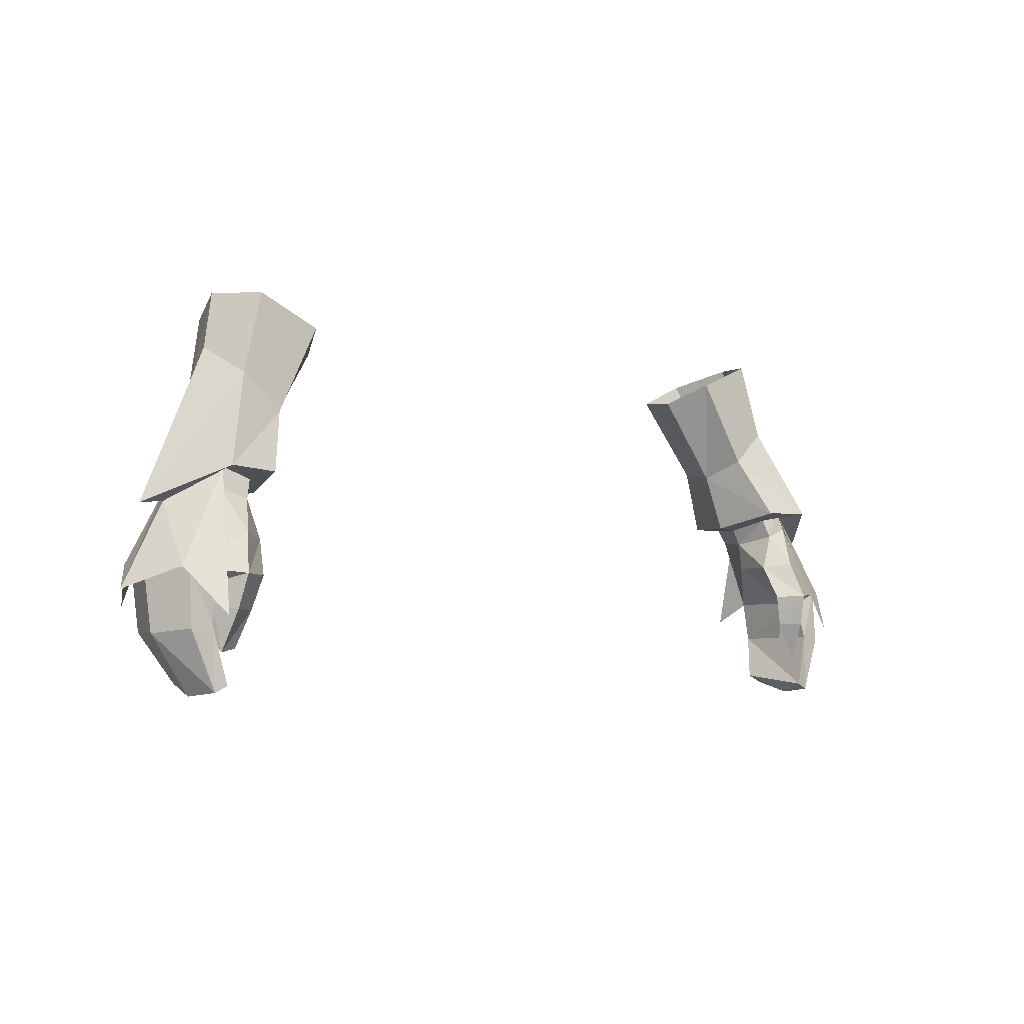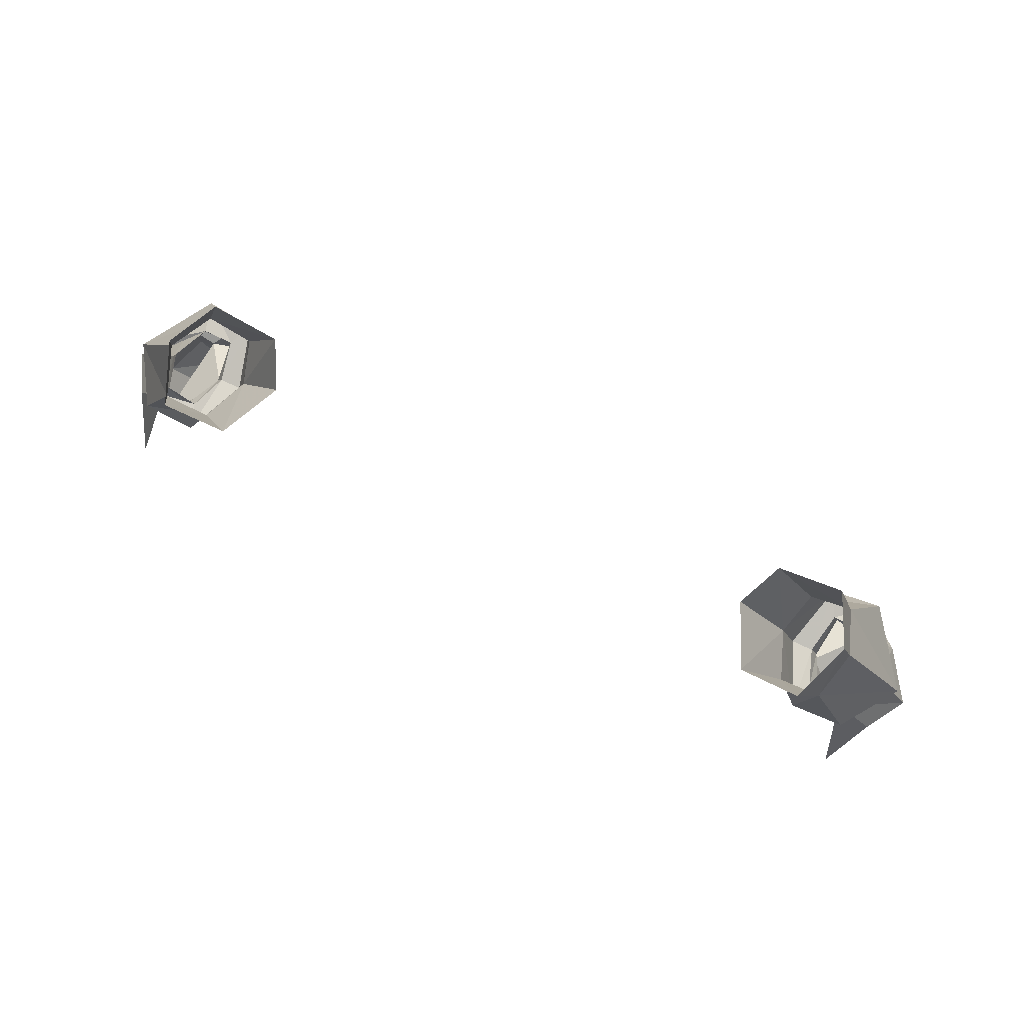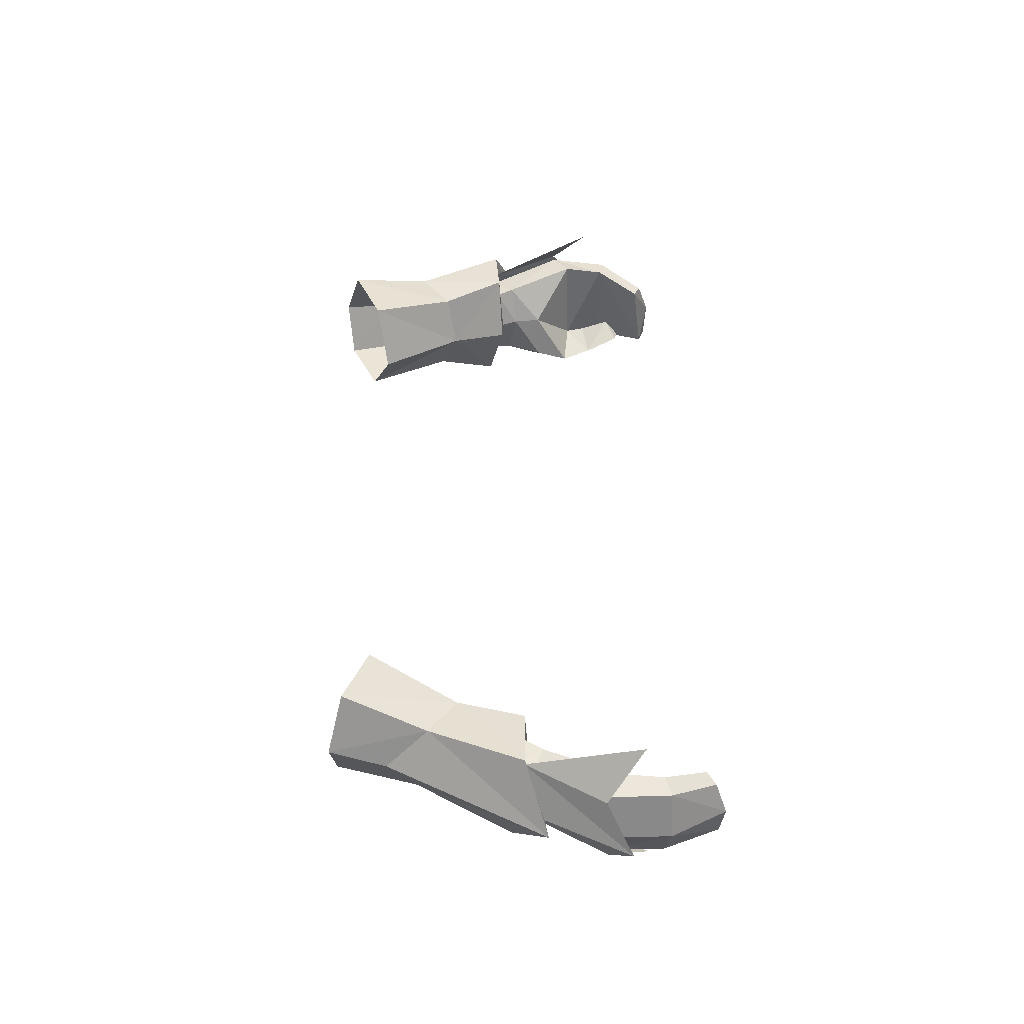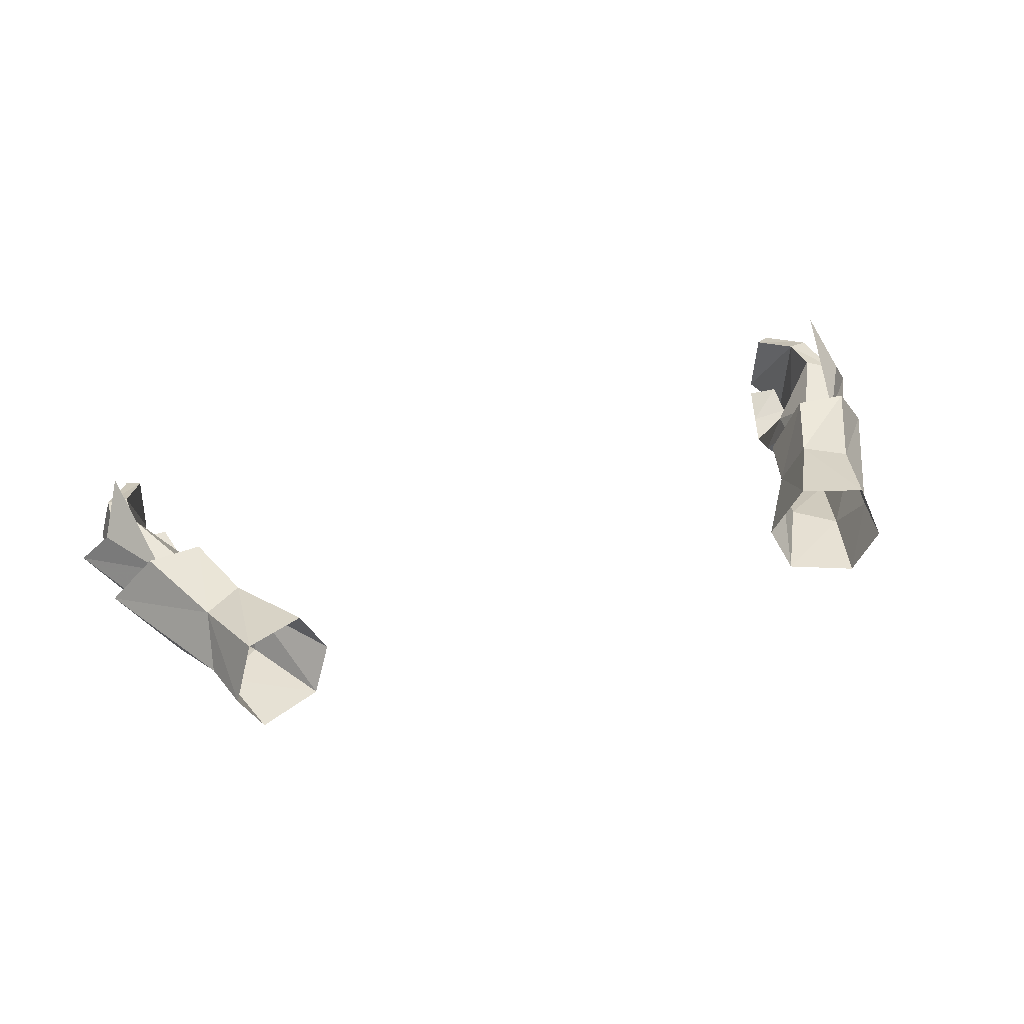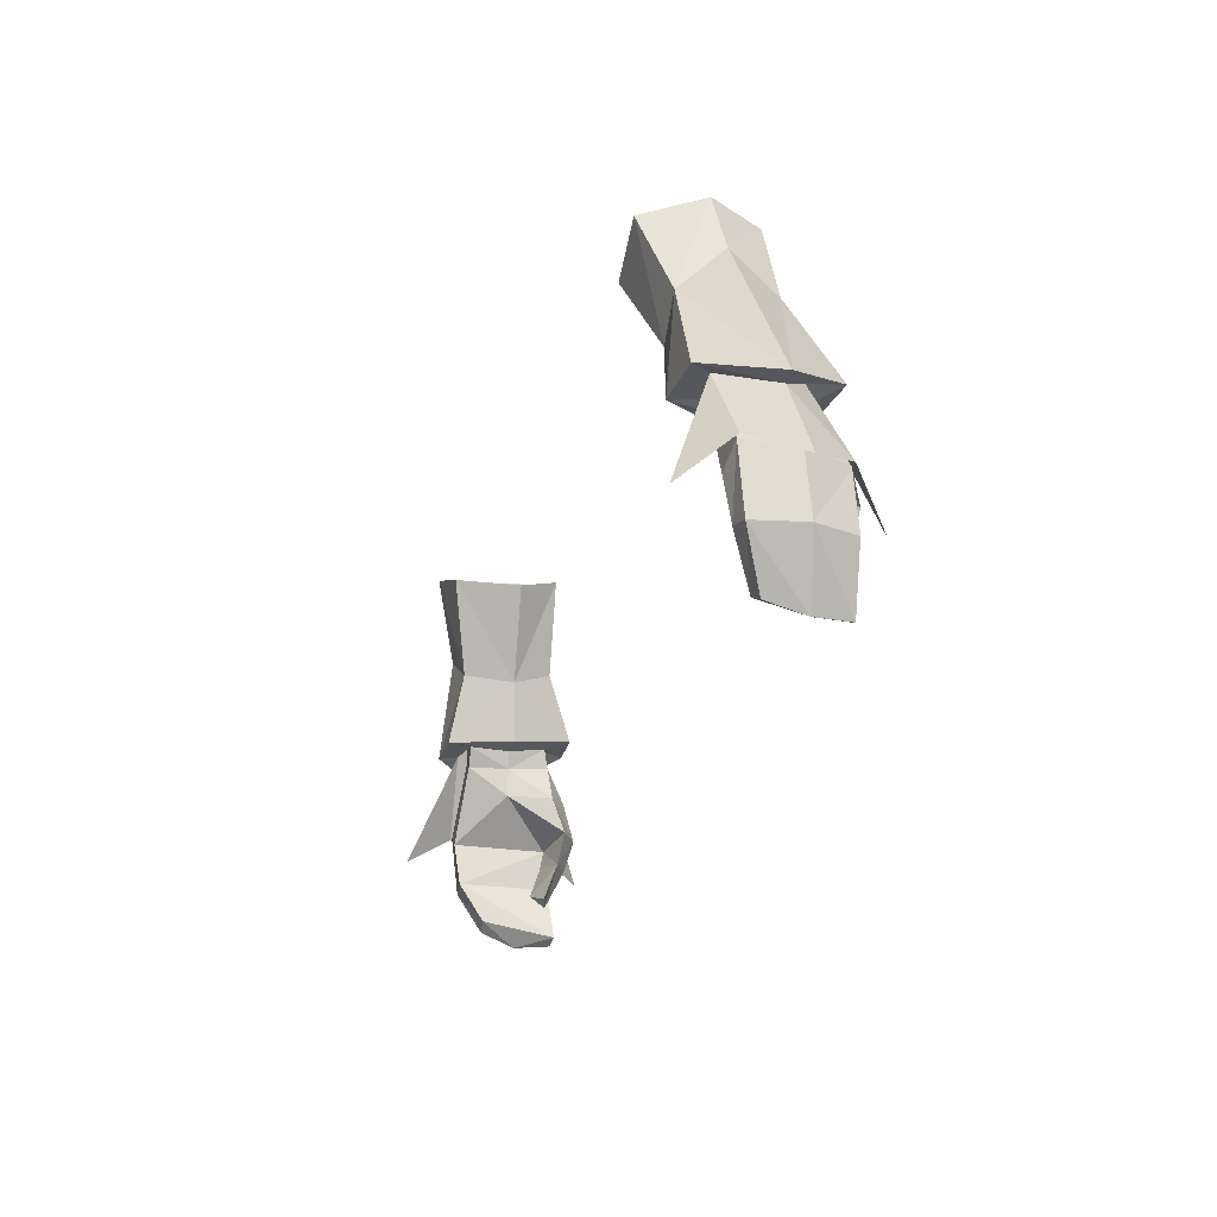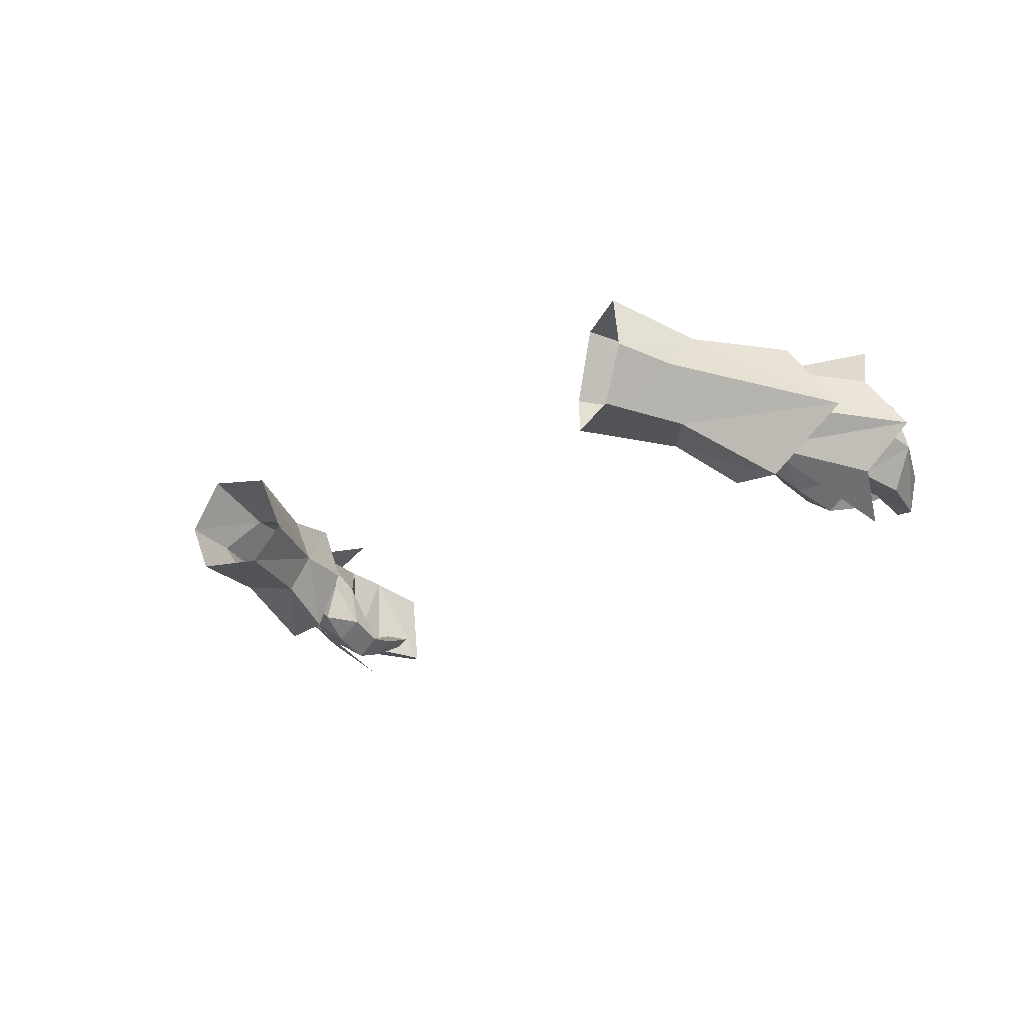
<metadata>
{"format":"obj","ext":"obj","renderer":"f3d","projection":"perspective","resolution":1024,"background":"white","views":[{"elev":-5.0,"azim":-40.8,"up":"+Z"},{"elev":77.5,"azim":-154.9,"up":"+Z"},{"elev":43.4,"azim":87.7,"up":"+Y"},{"elev":43.4,"azim":-19.6,"up":"+Y"},{"elev":-25.9,"azim":-107.1,"up":"+Z"},{"elev":-19.5,"azim":47.7,"up":"+Y"}]}
</metadata>
<code>
g knight_glove_male_36010
v -17.69 1.653 49.68
v -17.07 0.4763 49.99
v -19.52 0.2172 50.1
v -19.07 1.763 50.19
v -21.2 3.392 48.59
v -22.3 3.576 48.49
v -20.17 6.651 49.51
v -19.68 5.751 49.52
v -17.32 3.617 49.19
v -17.55 6.746 49.41
v -17.94 5.489 49.46
v -21.2 3.392 48.59
v -23.35 3.263 44.54
v -21.56 0.9701 45.53
v -19.07 1.763 50.19
v -18.12 6.535 54.04
v -16.24 6.34 52.63
v -17.55 6.746 49.41
v -20.17 6.651 49.51
v -16.24 3.642 49.27
v -15.37 3.928 52.19
v -17.07 0.4763 49.99
v -22.3 3.576 48.49
v -15.91 1.917 53.04
v -17.81 2.059 54.72
v -19.52 0.2172 50.1
v -19.68 5.751 49.52
v -21.93 5.503 45.76
v -20.21 -0.7587 43.33
v -18.51 4.465 56.11
v -20.8 7.758 43.93
v -16.24 3.642 49.27
v -19.07 1.763 50.19
v -19.33 1.582 49.26
v -17.97 1.398 48.73
v -17.69 1.653 49.68
v -19.44 5.352 49.98
v -19.82 5.238 49.16
v -20.21 3.566 49.48
v -19.87 3.613 50.31
v -17.7 3.553 48.37
v -17.32 3.617 49.19
v -17.94 5.489 49.46
v -17.32 3.617 49.19
v -17.7 3.553 48.37
v -18.54 5.422 48.58
v -21.58 5.495 45.73
v -20.35 5.636 44.96
v -21.21 0.9626 45.5
v -22.21 3.224 45.53
v -17.32 1.302 46.9
v -18.57 0.3792 47.16
v -18.94 -0.308 45.25
v -17.59 0.5476 45.22
v -19.87 1.042 44.88
v -19.88 1.209 43.93
v -19.16 0.1444 43.63
v -18.07 0.7757 43.65
v -19.88 1.209 43.93
v -19.87 1.042 44.88
v -17.59 0.5476 45.22
v -19.86 1.712 42.4
v -19.44 1.061 41.73
v -19.86 1.712 42.4
v -18.57 1.336 41.91
v -20.35 5.298 42.89
v -21.35 5.174 42.65
v -22 2.89 42.58
v -19.34 4.287 40.7
v -20.04 4.189 40.32
v -20.32 2.429 39.75
v -21.19 0.7724 42.76
v -20.14 0.7409 42.94
v -20.03 0.62 39.92
v -19.42 0.5472 40.22
v -20.14 0.7409 42.94
v -19.42 0.5472 40.22
v -20.32 2.429 39.75
v -20.04 4.189 40.32
v -18.57 1.336 41.91
v -18.07 0.7757 43.65
v -17.85 3.527 46.96
v -17.32 1.302 46.9
v -19.44 1.061 41.73
v -20.03 0.62 39.92
v -18.12 6.535 54.04
v -18.51 4.465 56.11
v -17.87 4.87 58.87
v -16.81 7.718 58.11
v -17.81 2.059 54.72
v -16.72 2.315 58.64
v -15.91 1.917 53.04
v -13.65 2.252 57.29
v -15.37 3.928 52.19
v -12.66 4.36 56.36
v -15.37 3.928 52.19
v -16.24 6.34 52.63
v -13.98 7.468 56.83
v -12.66 4.36 56.36
v 17.56 1.653 49.68
v 18.94 1.763 50.19
v 19.4 0.2172 50.1
v 16.94 0.4764 49.99
v 22.17 3.489 48.47
v 21.08 3.394 48.61
v 19.56 5.751 49.52
v 17.19 3.617 49.19
v 17.42 6.746 49.41
v 17.81 5.489 49.46
v 20.04 6.651 49.51
v 23.22 3.263 44.54
v 21.08 3.394 48.61
v 18.94 1.763 50.19
v 16.11 6.34 52.63
v 17.99 6.535 54.04
v 20.04 6.651 49.51
v 16.11 3.642 49.27
v 16.94 0.4764 49.99
v 15.25 3.928 52.19
v 17.42 6.746 49.41
v 22.17 3.489 48.47
v 19.4 0.2172 50.1
v 17.68 2.059 54.72
v 15.78 1.917 53.04
v 19.56 5.751 49.52
v 21.8 5.503 45.76
v 21.43 0.9701 45.53
v 20.08 -0.7586 43.33
v 18.39 4.465 56.11
v 20.67 7.977 43.94
v 16.11 3.642 49.27
v 18.94 1.763 50.19
v 17.56 1.653 49.68
v 17.84 1.398 48.73
v 19.2 1.582 49.26
v 19.31 5.352 49.98
v 19.74 3.613 50.31
v 20.08 3.566 49.48
v 19.69 5.238 49.16
v 17.58 3.553 48.37
v 17.19 3.617 49.19
v 17.81 5.489 49.46
v 18.41 5.422 48.58
v 17.58 3.553 48.37
v 17.19 3.617 49.19
v 21.45 5.496 45.73
v 20.22 5.636 44.96
v 21.08 0.9626 45.5
v 22.08 3.224 45.53
v 17.19 1.302 46.9
v 17.46 0.5477 45.22
v 18.81 -0.308 45.25
v 18.44 0.3792 47.16
v 19.03 0.1444 43.63
v 19.75 1.209 43.93
v 19.74 1.042 44.88
v 17.95 0.7758 43.65
v 17.46 0.5477 45.22
v 19.74 1.042 44.88
v 19.75 1.209 43.93
v 19.31 1.061 41.73
v 19.74 1.712 42.4
v 19.74 1.712 42.4
v 18.44 1.336 41.91
v 20.23 5.298 42.89
v 21.22 5.174 42.65
v 21.88 2.89 42.58
v 19.21 4.287 40.7
v 19.91 4.189 40.32
v 20.19 2.429 39.75
v 20.01 0.741 42.94
v 21.06 0.7725 42.76
v 19.3 0.5472 40.22
v 19.9 0.62 39.92
v 19.3 0.5472 40.22
v 20.01 0.741 42.94
v 19.91 4.189 40.32
v 20.19 2.429 39.75
v 17.95 0.7758 43.65
v 18.44 1.336 41.91
v 17.72 3.527 46.96
v 17.19 1.302 46.9
v 19.31 1.061 41.73
v 19.9 0.62 39.92
v 17.99 6.535 54.04
v 16.68 7.718 58.11
v 17.74 4.87 58.87
v 18.39 4.465 56.11
v 16.59 2.315 58.64
v 17.68 2.059 54.72
v 13.53 2.252 57.29
v 15.78 1.917 53.04
v 15.25 3.928 52.19
v 12.53 4.36 56.36
v 15.25 3.928 52.19
v 12.53 4.36 56.36
v 13.85 7.468 56.83
v 16.11 6.34 52.63
f 1 2 3
f 3 4 1
f 5 6 7
f 7 8 5
f 9 2 1
f 5 4 3
f 3 6 5
f 10 9 11
f 11 8 7
f 7 10 11
f 12 13 14
f 14 15 12
f 16 17 18
f 18 19 16
f 20 21 22
f 20 18 21
f 19 23 16
f 24 25 26
f 26 22 24
f 13 12 27
f 27 28 13
f 14 29 15
f 25 30 23
f 26 25 23
f 23 30 16
f 31 28 27
f 21 24 22
f 18 17 21
f 9 10 32
f 9 32 2
f 33 34 35
f 35 36 33
f 37 38 39
f 39 40 37
f 41 42 36
f 36 35 41
f 33 40 39
f 39 34 33
f 43 44 45
f 45 46 43
f 37 43 46
f 46 38 37
f 47 38 46
f 46 48 47
f 49 34 39
f 39 50 49
f 51 52 53
f 53 54 51
f 53 55 56
f 56 57 53
f 58 59 60
f 60 61 58
f 56 62 63
f 63 57 56
f 64 59 58
f 58 65 64
f 66 67 47
f 47 48 66
f 67 68 50
f 50 47 67
f 69 70 67
f 67 66 69
f 67 70 71
f 71 68 67
f 49 72 73
f 73 55 49
f 73 72 74
f 74 75 73
f 74 72 68
f 68 71 74
f 66 76 77
f 77 69 66
f 68 72 49
f 49 50 68
f 60 76 66
f 66 48 60
f 69 77 78
f 78 79 69
f 63 80 81
f 81 57 63
f 53 57 81
f 81 54 53
f 38 47 50
f 50 39 38
f 82 48 46
f 49 53 52
f 34 52 35
f 35 52 51
f 35 51 41
f 83 82 45
f 49 55 53
f 82 83 61
f 64 65 84
f 48 82 60
f 82 61 60
f 46 45 82
f 78 77 85
f 34 49 52
f 86 87 88
f 88 89 86
f 87 90 91
f 91 88 87
f 90 92 93
f 93 91 90
f 94 95 93
f 93 92 94
f 96 97 98
f 98 99 96
f 97 86 89
f 89 98 97
f 100 101 102
f 102 103 100
f 104 105 106
f 107 100 103
f 101 105 104
f 108 109 107
f 109 108 110
f 110 106 109
f 111 112 113
f 114 115 116
f 117 118 119
f 117 119 120
f 116 115 121
f 122 123 124
f 125 111 126
f 127 113 128
f 123 121 129
f 122 121 123
f 121 115 129
f 130 125 126
f 119 118 124
f 120 119 114
f 107 131 108
f 107 103 131
f 132 133 134
f 134 135 132
f 136 137 138
f 138 139 136
f 140 134 133
f 133 141 140
f 132 135 138
f 138 137 132
f 142 143 144
f 144 145 142
f 136 139 143
f 143 142 136
f 146 147 143
f 143 139 146
f 148 149 138
f 138 135 148
f 150 151 152
f 152 153 150
f 152 154 155
f 155 156 152
f 157 158 159
f 159 160 157
f 155 154 161
f 161 162 155
f 163 164 157
f 157 160 163
f 165 147 146
f 146 166 165
f 166 146 149
f 149 167 166
f 168 165 166
f 166 169 168
f 166 167 170
f 170 169 166
f 148 156 171
f 171 172 148
f 171 173 174
f 174 172 171
f 174 170 167
f 167 172 174
f 165 168 175
f 175 176 165
f 167 149 148
f 148 172 167
f 159 147 165
f 165 176 159
f 168 177 178
f 178 175 168
f 161 154 179
f 179 180 161
f 152 151 179
f 179 154 152
f 139 138 149
f 149 146 139
f 181 143 147
f 148 153 152
f 135 134 153
f 134 150 153
f 134 140 150
f 182 144 181
f 148 152 156
f 181 158 182
f 163 183 164
f 147 159 181
f 181 159 158
f 143 181 144
f 178 184 175
f 135 153 148
f 185 186 187
f 187 188 185
f 188 187 189
f 189 190 188
f 190 189 191
f 191 192 190
f 193 192 191
f 191 194 193
f 195 196 197
f 197 198 195
f 198 197 186
f 186 185 198
f 125 112 111
f 124 118 122
f 116 120 114
f 113 127 111
f 104 102 101
f 106 110 104

</code>
